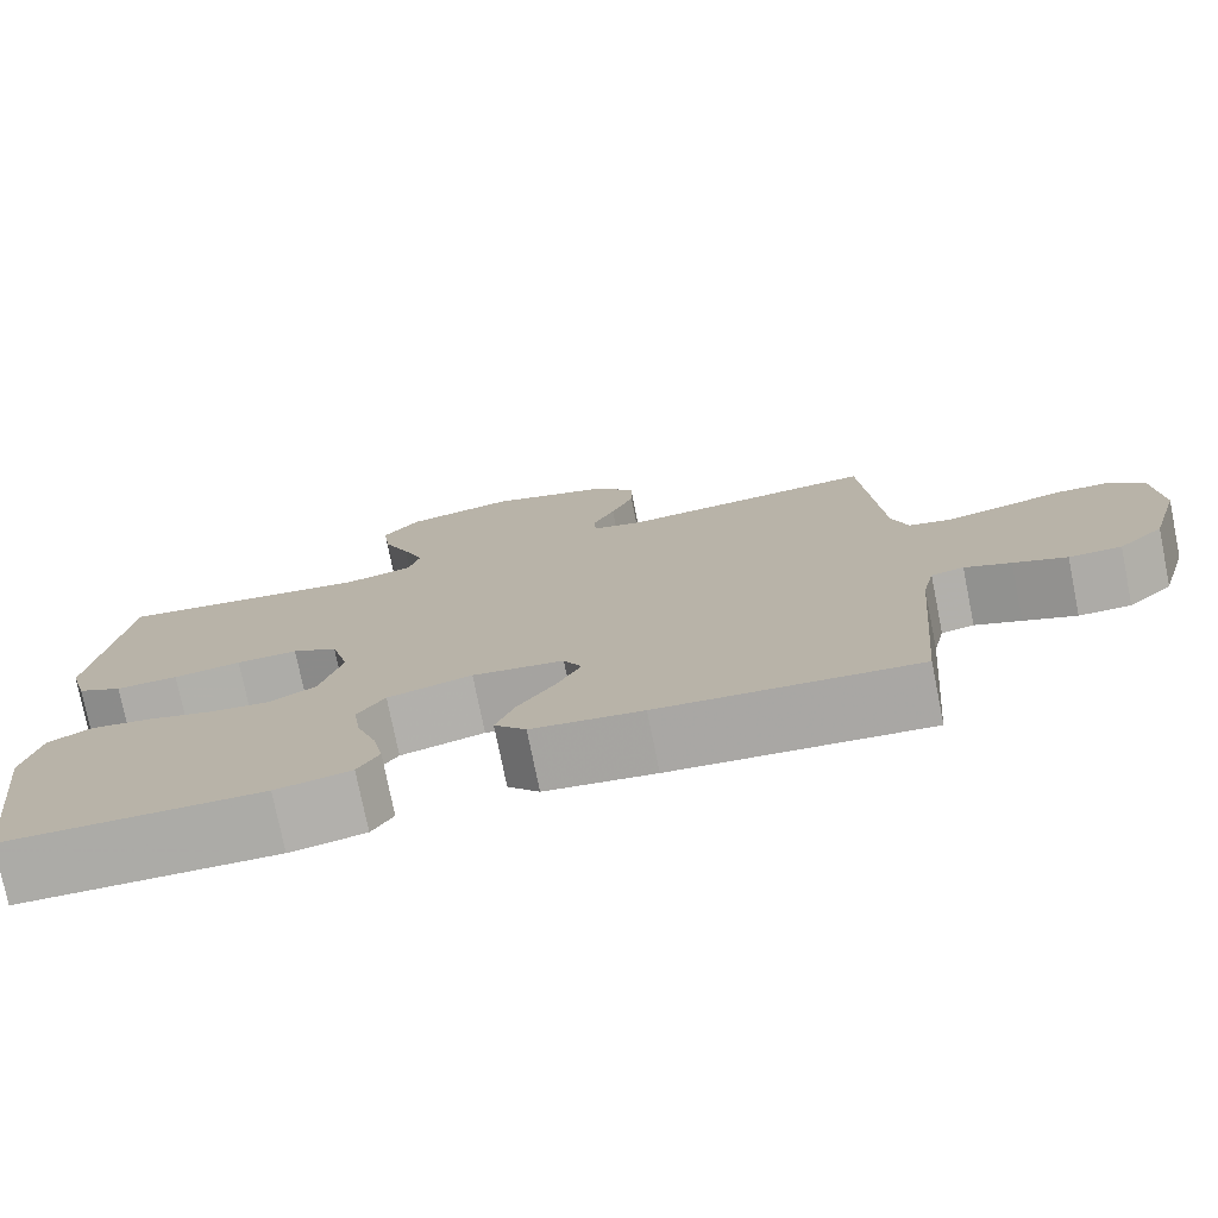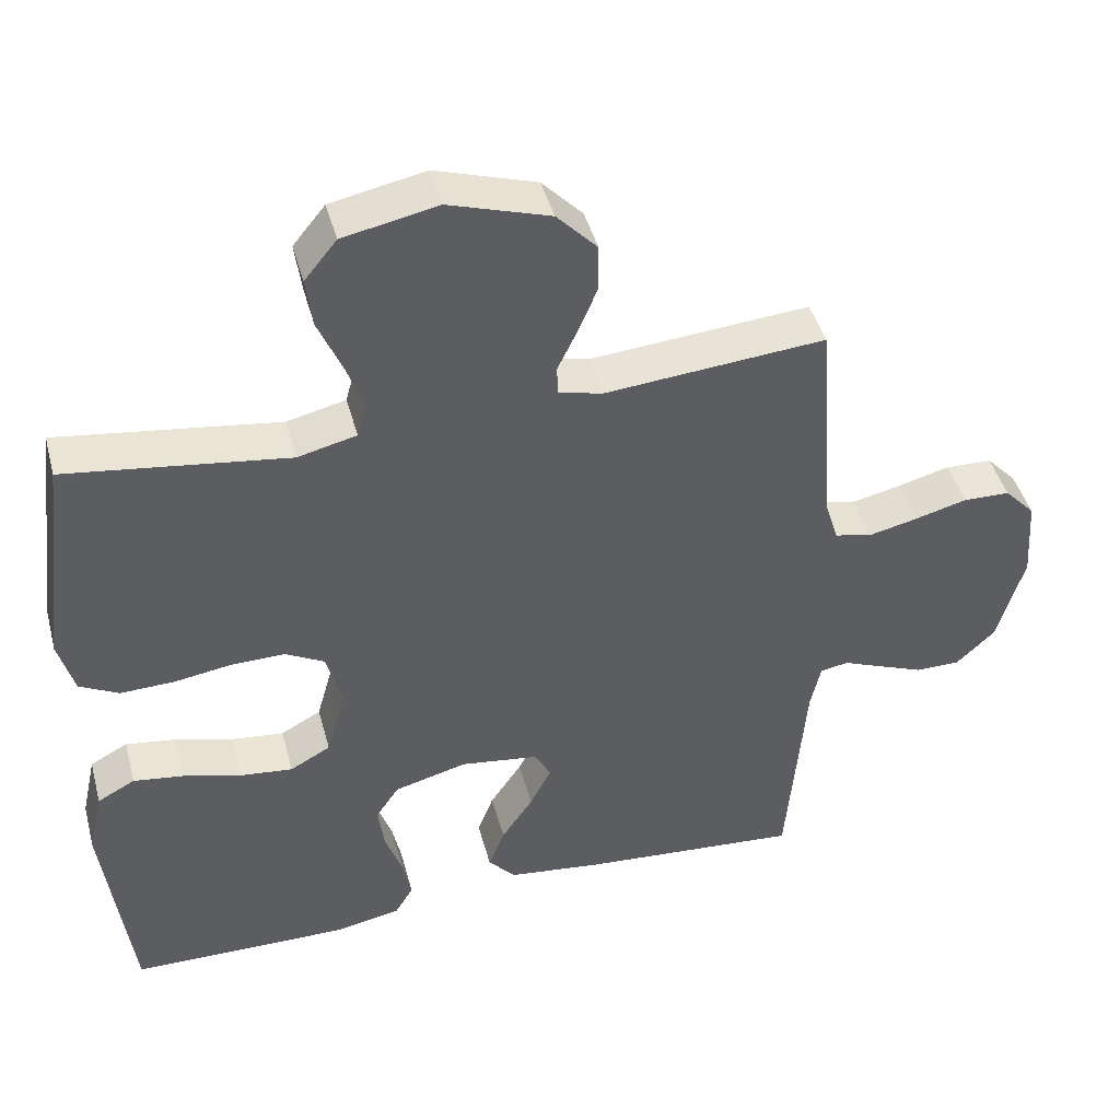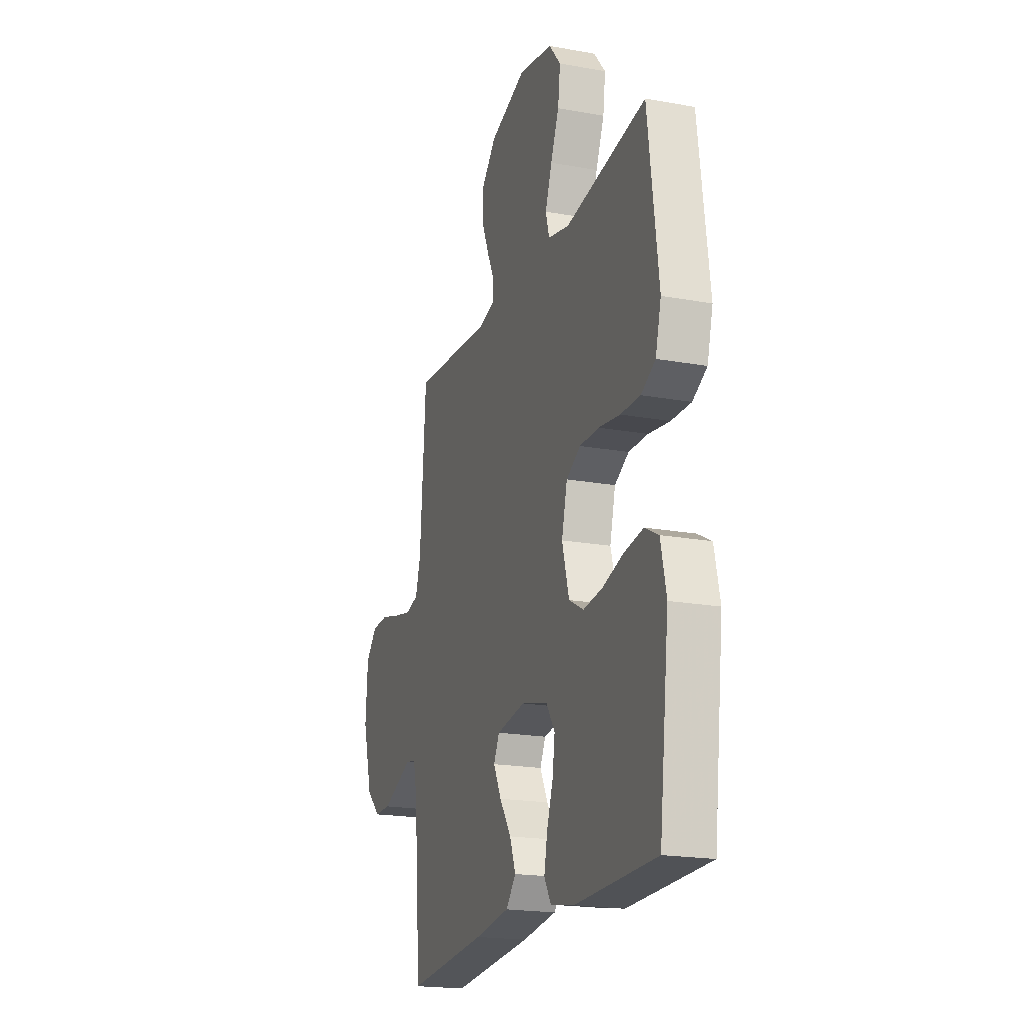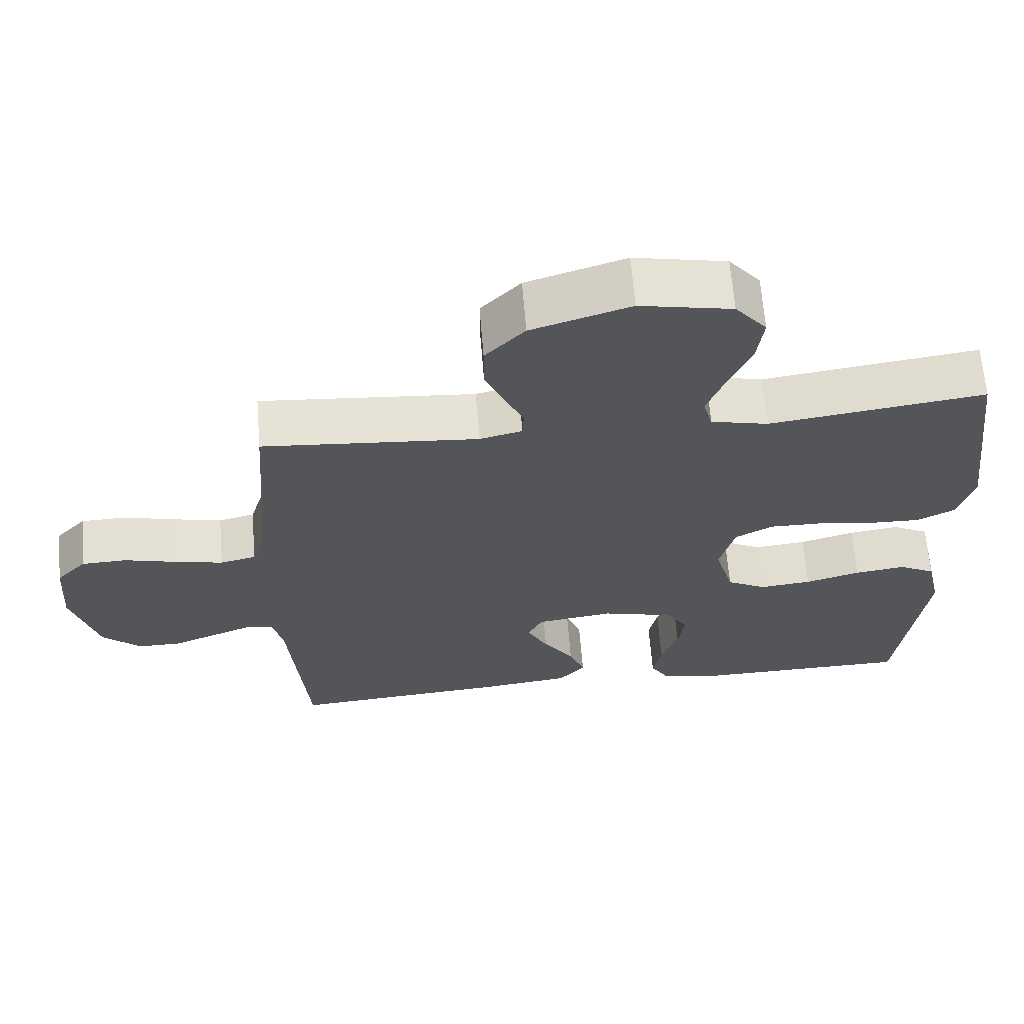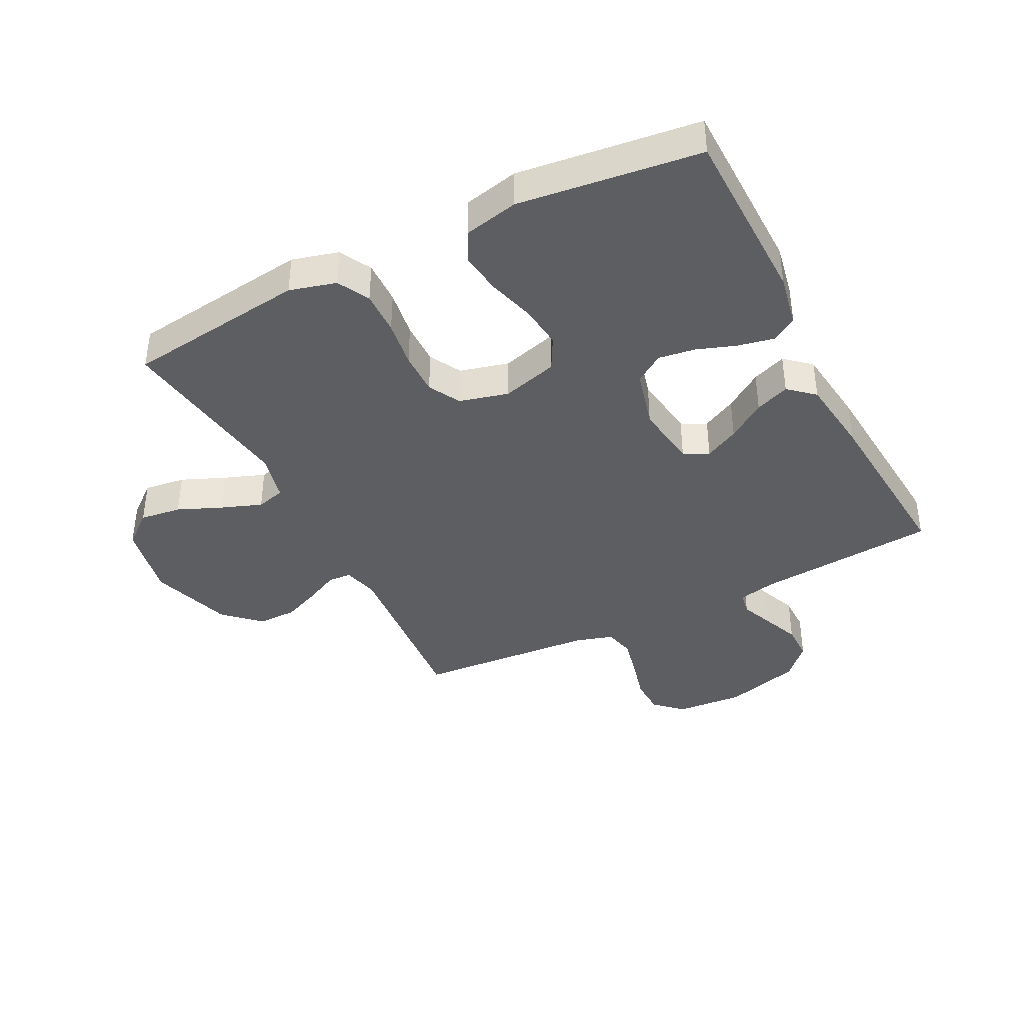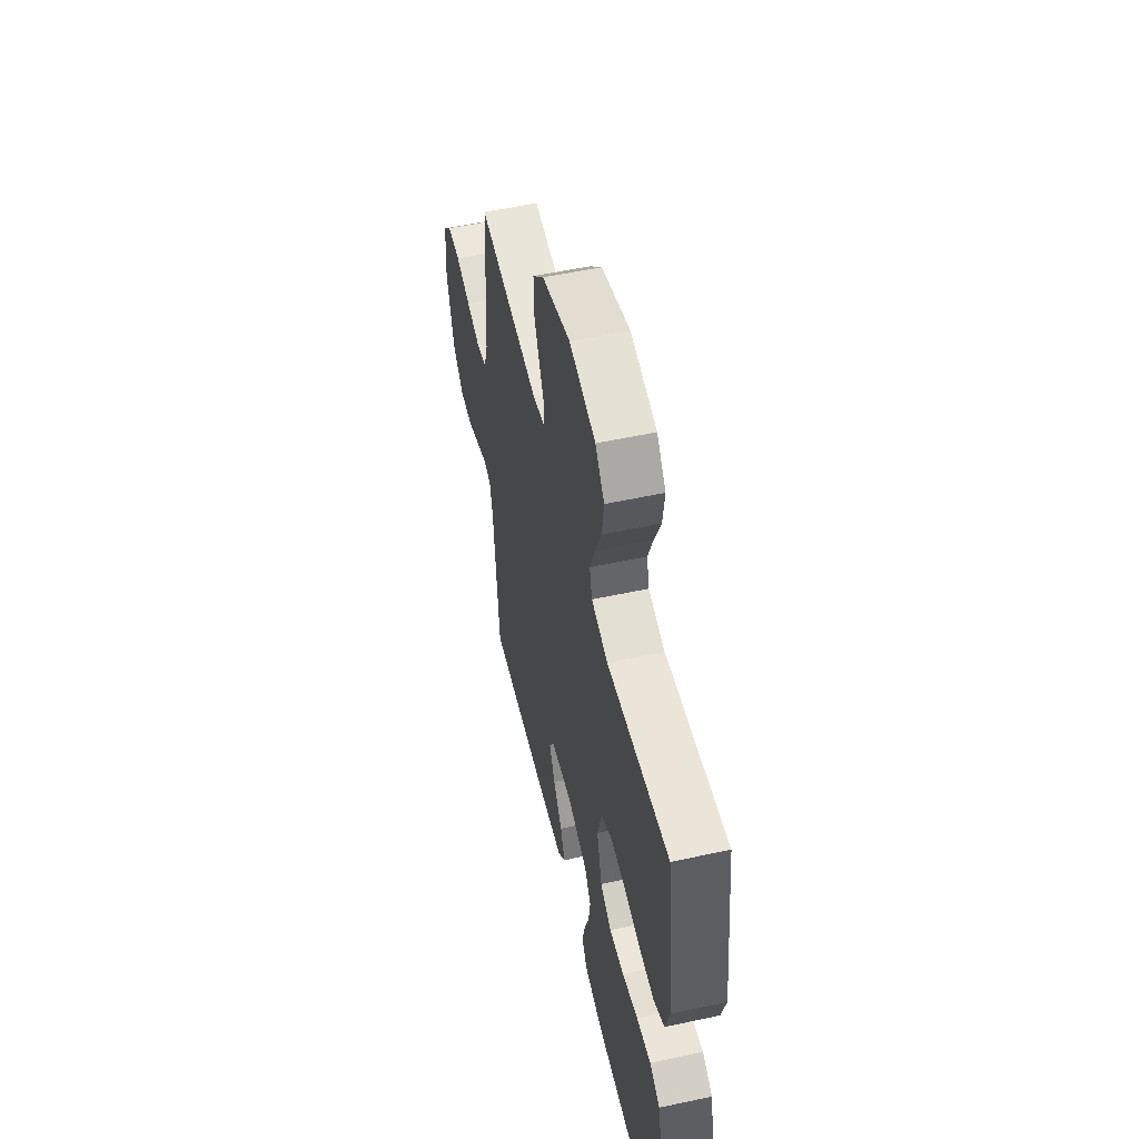
<metadata>
{"format":"obj","ext":"obj","renderer":"f3d","projection":"perspective","resolution":1024,"background":"white","views":[{"elev":-76.4,"azim":-168.6,"up":"+Z"},{"elev":44.5,"azim":165.1,"up":"+Z"},{"elev":-20.0,"azim":71.5,"up":"+Z"},{"elev":65.0,"azim":-4.6,"up":"+Z"},{"elev":-39.4,"azim":117.0,"up":"+Y"},{"elev":54.5,"azim":77.1,"up":"+Z"}]}
</metadata>
<code>
v 0.5 0.07 -0.5
v 0.2 0.07 -0.504
v 0.112 0.07 -0.487
v 0.087 0.07 -0.445
v 0.099 0.07 -0.386
v 0.122 0.07 -0.321
v 0.131 0.07 -0.259
v 0.099 0.07 -0.211
v 0 0.07 -0.185
v -0.107 0.07 -0.2
v -0.128 0.07 -0.241
v -0.099 0.07 -0.298
v -0.056 0.07 -0.361
v -0.034 0.07 -0.418
v -0.071 0.07 -0.46
v -0.2 0.07 -0.476
v -0.5 0.07 -0.5
v -0.525 0.07 -0.2
v -0.539 0.07 -0.137
v -0.577 0.07 -0.13
v -0.631 0.07 -0.152
v -0.693 0.07 -0.177
v -0.754 0.07 -0.177
v -0.807 0.07 -0.127
v -0.843 0.07 0
v -0.835 0.07 0.113
v -0.793 0.07 0.158
v -0.73 0.07 0.16
v -0.658 0.07 0.141
v -0.591 0.07 0.126
v -0.541 0.07 0.138
v -0.522 0.07 0.2
v -0.5 0.07 0.5
v -0.2 0.07 0.475
v -0.141 0.07 0.49
v -0.139 0.07 0.529
v -0.165 0.07 0.583
v -0.192 0.07 0.647
v -0.192 0.07 0.712
v -0.137 0.07 0.77
v 0 0.07 0.814
v 0.128 0.07 0.788
v 0.172 0.07 0.734
v 0.163 0.07 0.665
v 0.132 0.07 0.592
v 0.107 0.07 0.525
v 0.12 0.07 0.477
v 0.2 0.07 0.458
v 0.5 0.07 0.5
v 0.538 0.07 0.2
v 0.517 0.07 0.123
v 0.464 0.07 0.095
v 0.391 0.07 0.097
v 0.312 0.07 0.109
v 0.24 0.07 0.11
v 0.187 0.07 0.081
v 0.166 0.07 0
v 0.192 0.07 -0.093
v 0.247 0.07 -0.123
v 0.319 0.07 -0.115
v 0.396 0.07 -0.093
v 0.466 0.07 -0.083
v 0.517 0.07 -0.11
v 0.537 0.07 -0.2
v 0.5 0 -0.5
v 0.2 0 -0.504
v 0.112 0 -0.487
v 0.087 0 -0.445
v 0.099 0 -0.386
v 0.122 0 -0.321
v 0.131 0 -0.259
v 0.099 0 -0.211
v 0 0 -0.185
v -0.107 0 -0.2
v -0.128 0 -0.241
v -0.099 0 -0.298
v -0.056 0 -0.361
v -0.034 0 -0.418
v -0.071 0 -0.46
v -0.2 0 -0.476
v -0.5 0 -0.5
v -0.525 0 -0.2
v -0.539 0 -0.137
v -0.577 0 -0.13
v -0.631 0 -0.152
v -0.693 0 -0.177
v -0.754 0 -0.177
v -0.807 0 -0.127
v -0.843 0 0
v -0.835 0 0.113
v -0.793 0 0.158
v -0.73 0 0.16
v -0.658 0 0.141
v -0.591 0 0.126
v -0.541 0 0.138
v -0.522 0 0.2
v -0.5 0 0.5
v -0.2 0 0.475
v -0.141 0 0.49
v -0.139 0 0.529
v -0.165 0 0.583
v -0.192 0 0.647
v -0.192 0 0.712
v -0.137 0 0.77
v 0 0 0.814
v 0.128 0 0.788
v 0.172 0 0.734
v 0.163 0 0.665
v 0.132 0 0.592
v 0.107 0 0.525
v 0.12 0 0.477
v 0.2 0 0.458
v 0.5 0 0.5
v 0.538 0 0.2
v 0.517 0 0.123
v 0.464 0 0.095
v 0.391 0 0.097
v 0.312 0 0.109
v 0.24 0 0.11
v 0.187 0 0.081
v 0.166 0 0
v 0.192 0 -0.093
v 0.247 0 -0.123
v 0.319 0 -0.115
v 0.396 0 -0.093
v 0.466 0 -0.083
v 0.517 0 -0.11
v 0.537 0 -0.2
f 4 5 6
f 3 4 6
f 2 3 6
f 1 2 6
f 64 1 6
f 63 64 6
f 62 63 6
f 61 62 6
f 60 61 6
f 59 60 6 7
f 58 59 7 8
f 57 58 8 9
f 56 57 9 10
f 52 53 54
f 51 52 54
f 50 51 54
f 49 50 54
f 48 49 54
f 47 48 54 55
f 43 44 45
f 42 43 45
f 41 42 45
f 40 41 45
f 39 40 45
f 38 39 45
f 37 38 45
f 36 37 45
f 35 36 45 46
f 34 35 46 47
f 32 33 34
f 47 55 56
f 34 47 56
f 32 34 56
f 31 32 56
f 27 28 29
f 26 27 29
f 25 26 29
f 24 25 29
f 23 24 29
f 22 23 29
f 21 22 29
f 20 21 29
f 19 20 29 30
f 16 17 18
f 15 16 18
f 14 15 18
f 13 14 18
f 12 13 18
f 19 30 31
f 18 19 31
f 12 18 31
f 11 12 31
f 31 56 10
f 10 11 31
f 70 69 68
f 70 68 67
f 70 67 66
f 70 66 65
f 70 65 128
f 70 128 127
f 70 127 126
f 70 126 125
f 70 125 124
f 71 70 124 123
f 72 71 123 122
f 73 72 122 121
f 74 73 121 120
f 118 117 116
f 118 116 115
f 118 115 114
f 118 114 113
f 118 113 112
f 119 118 112 111
f 109 108 107
f 109 107 106
f 109 106 105
f 109 105 104
f 109 104 103
f 109 103 102
f 109 102 101
f 109 101 100
f 110 109 100 99
f 111 110 99 98
f 98 97 96
f 120 119 111
f 120 111 98
f 120 98 96
f 120 96 95
f 93 92 91
f 93 91 90
f 93 90 89
f 93 89 88
f 93 88 87
f 93 87 86
f 93 86 85
f 93 85 84
f 94 93 84 83
f 82 81 80
f 82 80 79
f 82 79 78
f 82 78 77
f 82 77 76
f 95 94 83
f 95 83 82
f 95 82 76
f 95 76 75
f 74 120 95
f 95 75 74
f 1 65 66 2
f 2 66 67 3
f 3 67 68 4
f 4 68 69 5
f 5 69 70 6
f 6 70 71 7
f 7 71 72 8
f 8 72 73 9
f 9 73 74 10
f 10 74 75 11
f 11 75 76 12
f 12 76 77 13
f 13 77 78 14
f 14 78 79 15
f 15 79 80 16
f 16 80 81 17
f 17 81 82 18
f 18 82 83 19
f 19 83 84 20
f 20 84 85 21
f 21 85 86 22
f 22 86 87 23
f 23 87 88 24
f 24 88 89 25
f 25 89 90 26
f 26 90 91 27
f 27 91 92 28
f 28 92 93 29
f 29 93 94 30
f 30 94 95 31
f 31 95 96 32
f 32 96 97 33
f 33 97 98 34
f 34 98 99 35
f 35 99 100 36
f 36 100 101 37
f 37 101 102 38
f 38 102 103 39
f 39 103 104 40
f 40 104 105 41
f 41 105 106 42
f 42 106 107 43
f 43 107 108 44
f 44 108 109 45
f 45 109 110 46
f 46 110 111 47
f 47 111 112 48
f 48 112 113 49
f 49 113 114 50
f 50 114 115 51
f 51 115 116 52
f 52 116 117 53
f 53 117 118 54
f 54 118 119 55
f 55 119 120 56
f 56 120 121 57
f 57 121 122 58
f 58 122 123 59
f 59 123 124 60
f 60 124 125 61
f 61 125 126 62
f 62 126 127 63
f 63 127 128 64
f 64 128 65 1

</code>
